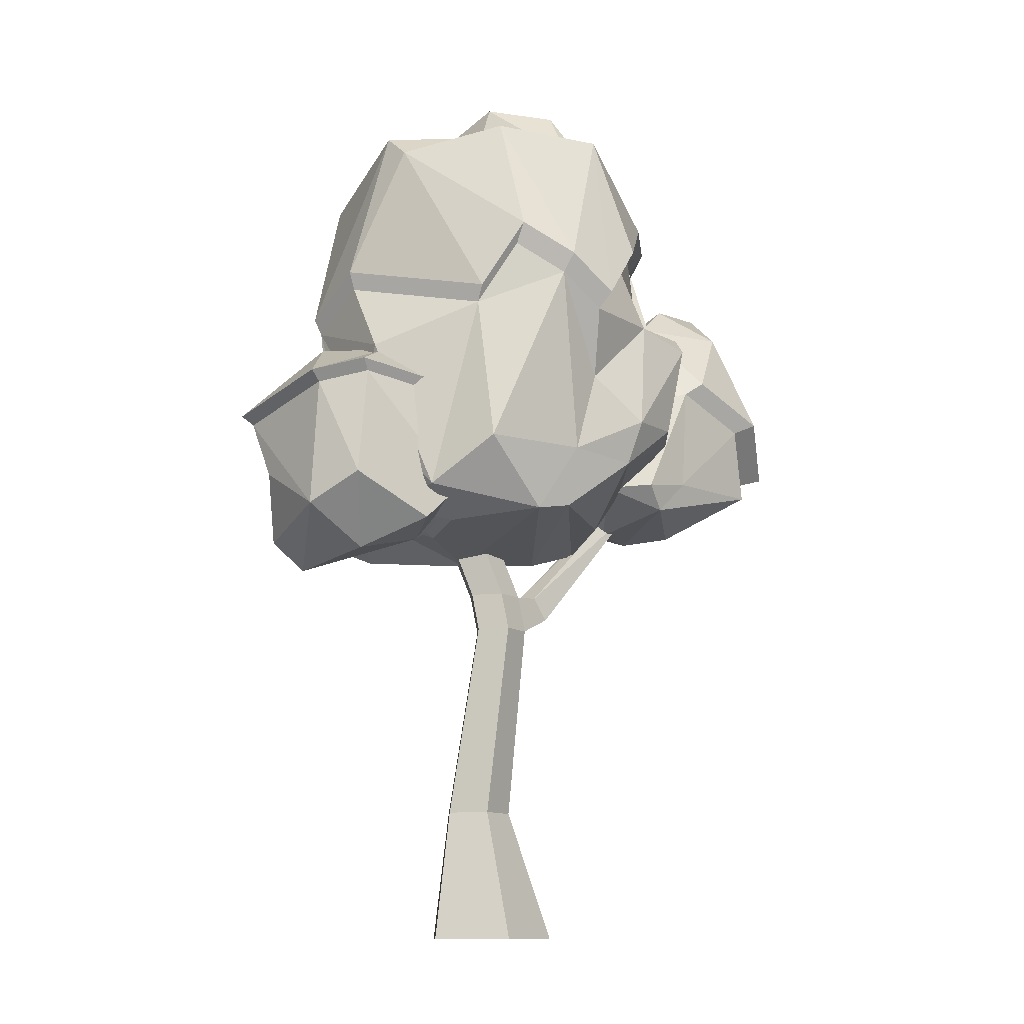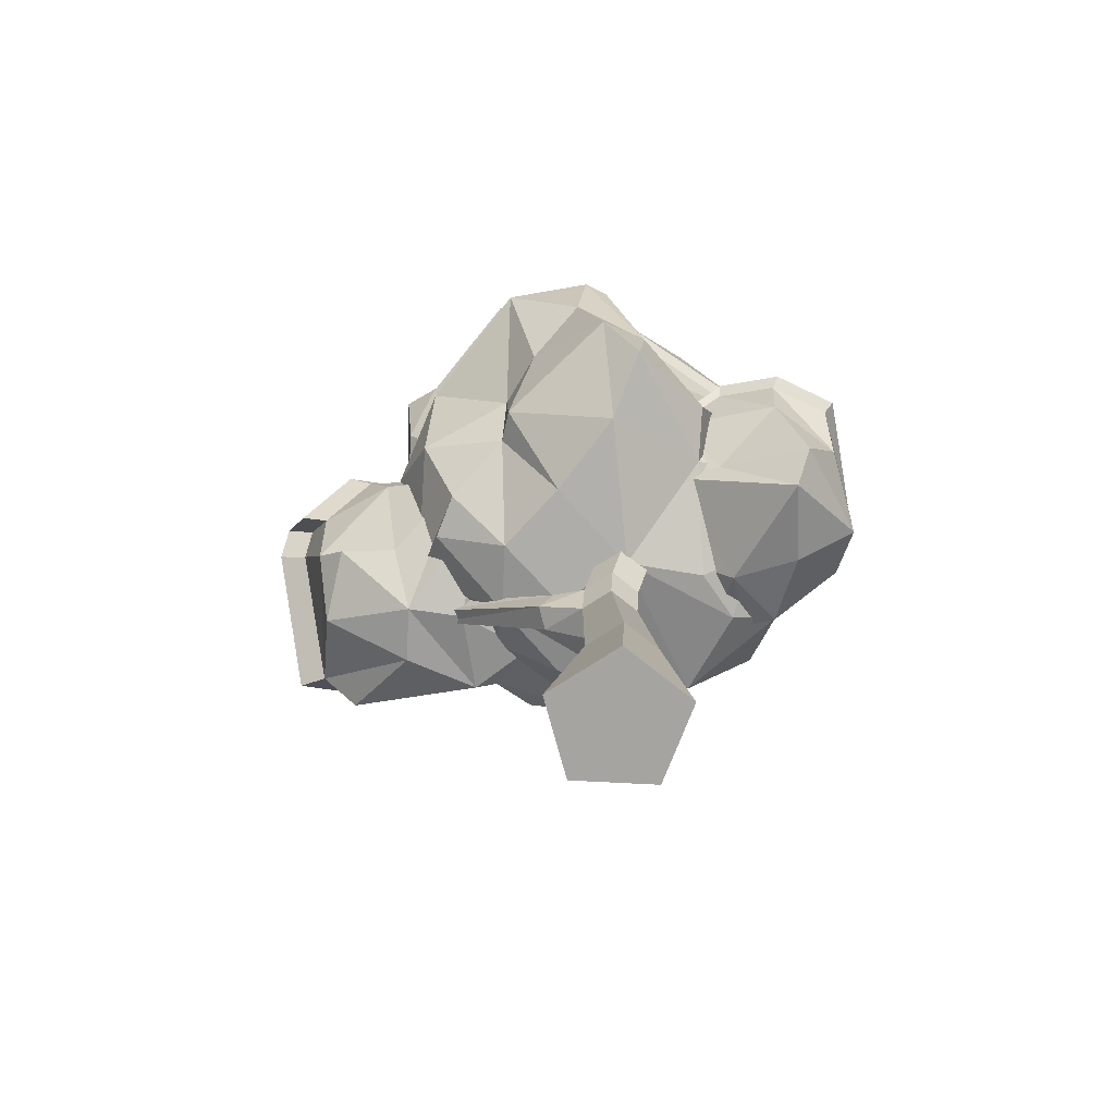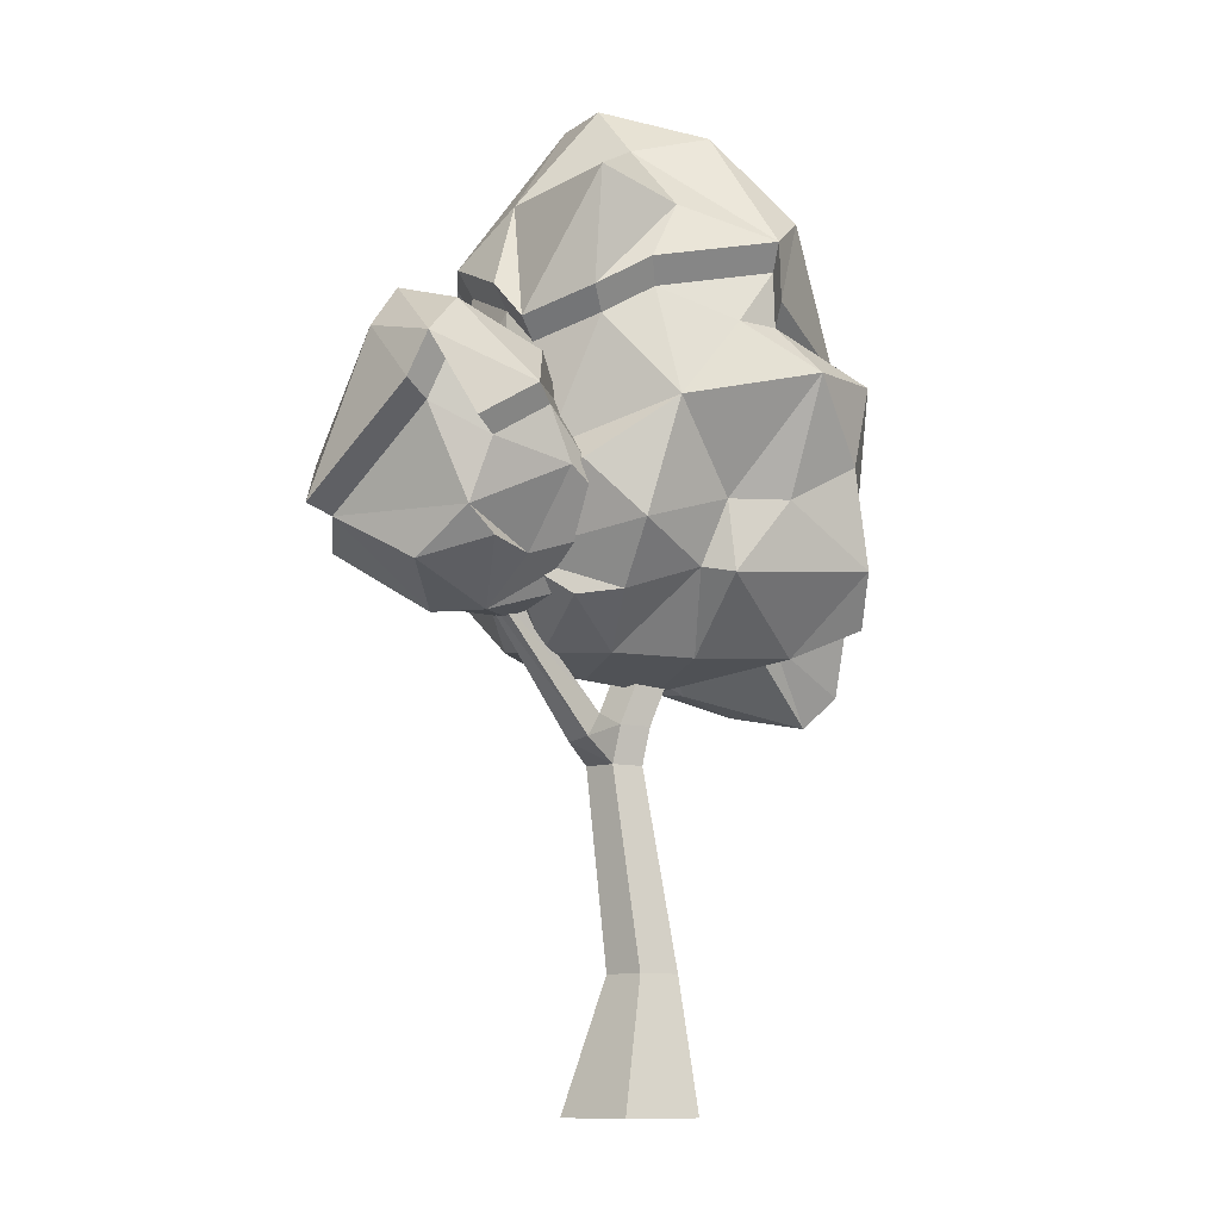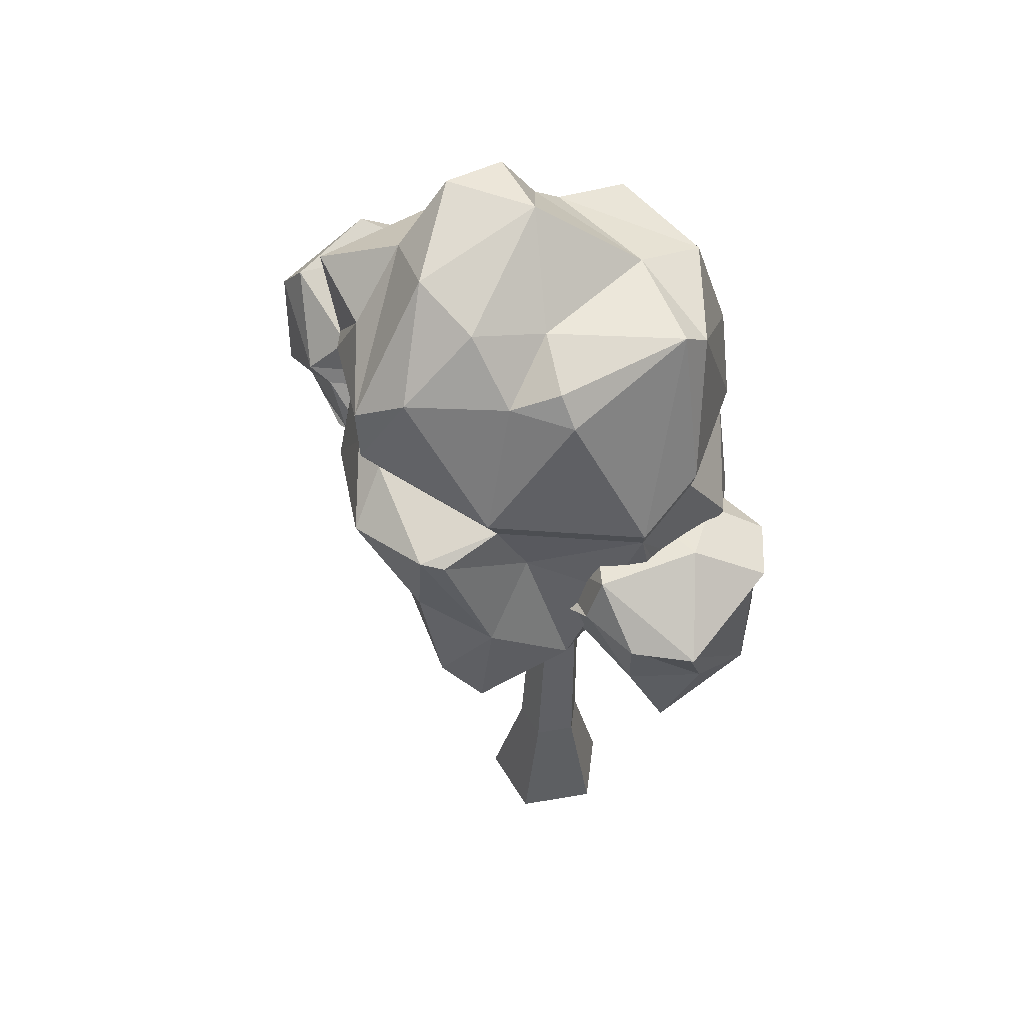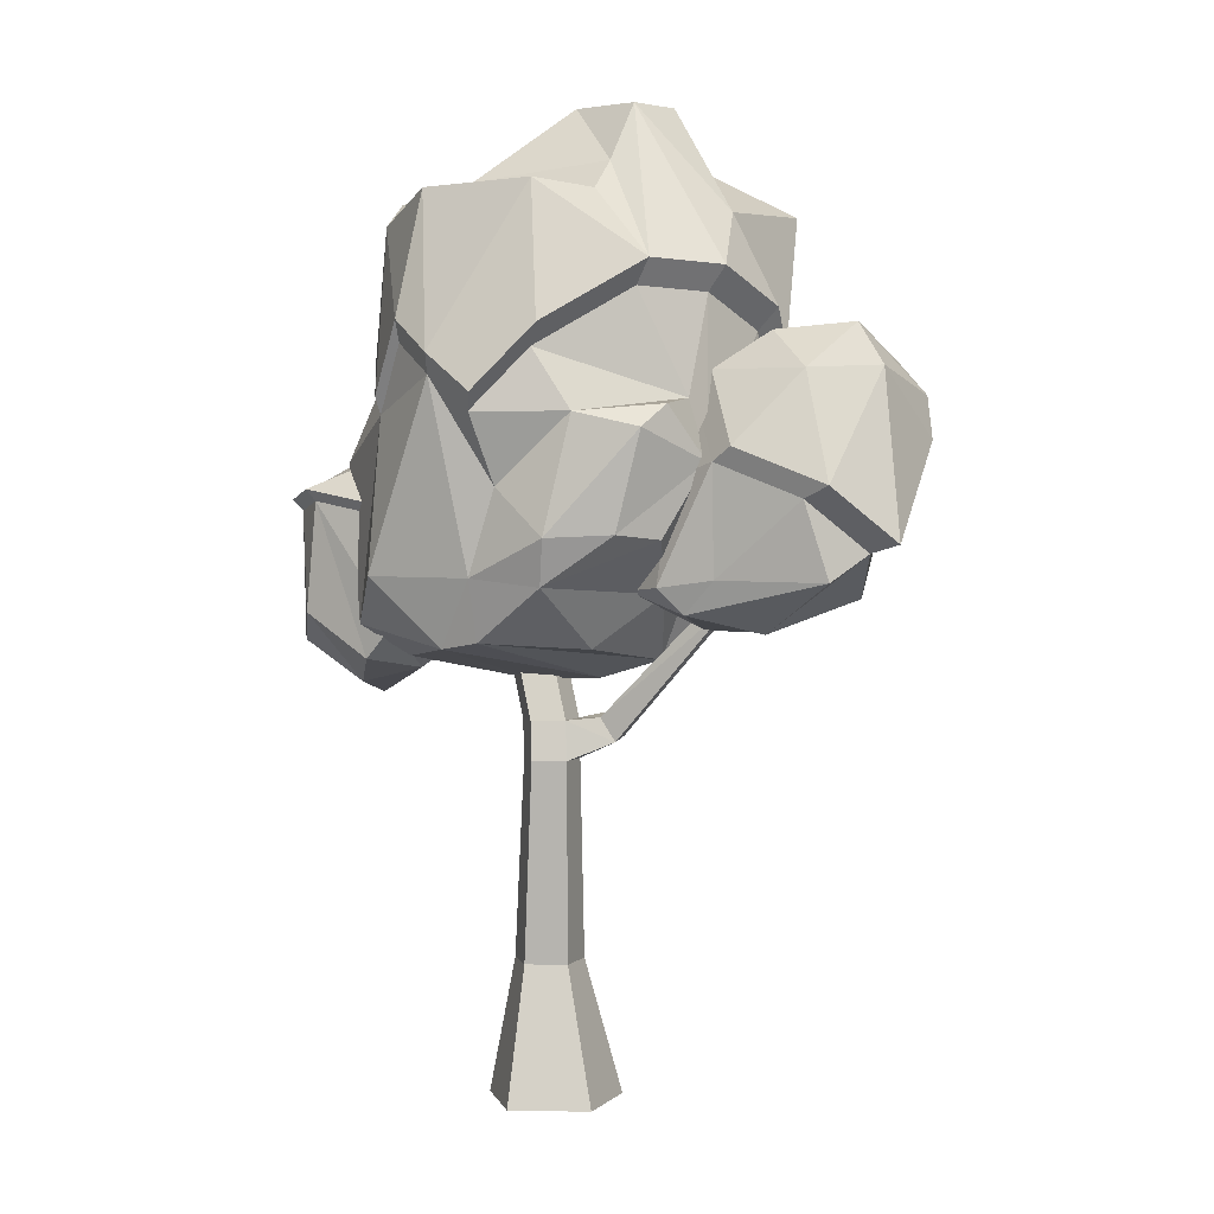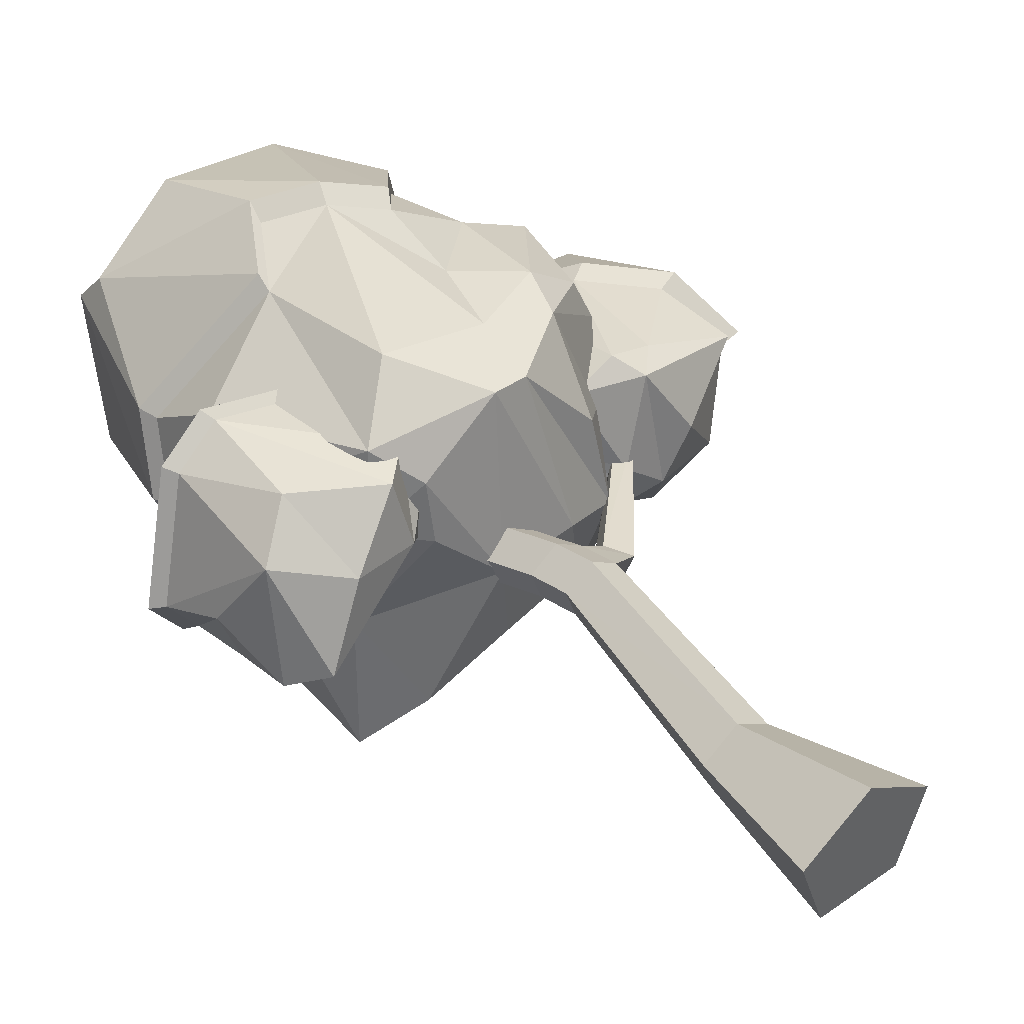
<metadata>
{"format":"obj","ext":"obj","renderer":"f3d","projection":"perspective","resolution":1024,"background":"white","views":[{"elev":-11.5,"azim":-21.9,"up":"+Y"},{"elev":-73.3,"azim":-147.6,"up":"+Y"},{"elev":-10.4,"azim":148.1,"up":"+Y"},{"elev":49.2,"azim":-119.6,"up":"+Y"},{"elev":2.7,"azim":39.2,"up":"+Y"},{"elev":43.9,"azim":-39.0,"up":"+Z"}]}
</metadata>
<code>
v -44.43 0 -12.8
v -60.05 0 33.47
v -20.87 0 62.63
v 18.97 0 34.37
v 4.405 0 -12.25
v -39.34 80.78 0.6834
v -47.47 80.78 24.77
v -27.08 80.78 39.94
v -6.343 80.78 25.23
v -13.92 80.78 0.9712
v -20.39 0 21.08
v -25.01 201.3 15.61
v -31.51 201.3 34.86
v -15.21 201.3 46.99
v 1.36 201.3 35.24
v -4.699 201.3 15.84
v -56.61 300.2 4.081
v -63.11 300.2 23.33
v -46.62 300.2 18.18
v -46.81 300.2 35.46
v -30.24 300.2 23.7
v -36.3 300.2 4.311
v -2.095 224.4 32.19
v -18.67 224.4 43.94
v -34.97 224.4 31.81
v -28.47 224.4 12.56
v -8.154 224.4 12.79
v 23.56 212.4 18.14
v 19.14 214.9 4.445
v 9.863 228.8 6.923
v 14.29 226.4 20.61
v 94.58 295.3 0.1383
v 92.71 295.4 -7.98
v 86.78 303 -8.234
v 88.65 303 -0.1157
v 79.79 364.6 -50.95
v 41.69 268.6 61.56
v -93.34 408.2 -116.6
v 60.86 438.5 -77.66
v 90.78 307.4 -29.1
v 13.38 249.2 18.18
v 100.3 403.9 68.73
v 95.29 387.4 -29.36
v 93.22 330.2 64.61
v -122.8 373.5 85.62
v 84.64 426.4 -43.51
v 74.06 353.7 -80.4
v -84.9 361.2 -114.3
v -103.9 282.6 -4.09
v 61.44 284.4 -50.44
v 23.67 258.1 -28.54
v 48.17 260.3 6.343
v -100.1 274 62.39
v 82.54 333.2 91.29
v 71.47 299.1 33.3
v 98.32 355.6 19.7
v 68.98 469.3 56.12
v -123.6 337.8 63.56
v -36.04 245.7 18.19
v 96.58 391.1 86.73
v 39.35 434.8 110.3
v -21.67 268.9 116
v -60.14 309.3 134.5
v -64.85 399.3 119
v 0.7216 272.8 111.5
v 2.974 309 120.8
v -12.38 420.3 136.5
v 51.65 331.5 115.4
v 60.58 399.8 101.8
v 17.92 359.2 115.9
v 14.03 399.8 132.8
v -127.6 418.5 54.58
v -30.72 467.2 -112.7
v -32.52 435.4 -111.7
v -101.4 404.4 -104.3
v 34.59 454.2 -91.7
v 29.38 389.1 -110
v -7.538 435.6 -112.7
v -46.51 405.8 -136.5
v -14.88 339.9 -89.27
v 42.89 321.8 -95.93
v 39.02 287.2 -66.72
v -18.46 298.5 -91.47
v -4.599 302.1 -77.27
v -112.3 332.2 -78.27
v -46.23 339.6 -105.4
v -98.85 304.1 -107.1
v -76.2 258.2 -61.3
v -110.1 274.6 -84.98
v -23.78 257 -41.71
v 44.58 304.5 109
v -70.45 256.4 53.16
v -71.08 262 88.68
v 107.4 372.5 42.66
v 91.66 447.4 -26.09
v 88.45 408 34.12
v -123 299.2 -29.07
v -126.4 348.8 -1.355
v -102.3 378 -47.29
v -125.8 298.7 55.57
v -134.2 308 34
v -137.6 397.3 14.82
v -99.81 414.6 -66.7
v -91.74 280.4 109
v -41.58 438.6 127.9
v 89.5 466.9 17.94
v -132.8 340.4 -19.48
v -56.09 281.3 39.95
v -60.48 276 86.79
v -165.3 333.4 -7.586
v -113.5 279.3 5.118
v -102.1 321.5 -21.88
v -86.15 284.9 -1.764
v -168 252.5 17.41
v -64.82 314 -4.508
v -85.8 253.2 63.77
v -69.21 362.3 64.13
v -160.2 344.9 87.62
v -72.05 280 102.9
v -84.14 342.3 98.06
v -113.4 364.1 78.05
v -133.1 350.8 103.7
v -185.1 328.7 23.01
v -161.3 299.7 -4.513
v -151.1 233.4 28.41
v -126.2 243.5 72.15
v -139.3 285.6 105.3
v -163.1 267.7 82.68
v -177.9 293.1 38.46
v -92.67 259.8 102.9
v -33.76 336.5 43.12
v -49.06 361.5 31.36
v 120.9 277.2 6.388
v 36.42 321.4 -66.66
v 162.7 376.7 -66.06
v 122.8 307.1 -70.09
v 57.98 391.6 9.378
v 96.45 288.8 48.8
v 97.35 379.3 -84.47
v 139.9 321.9 -72.12
v 28.1 297.9 -50
v 38.61 303.6 -7.938
v 75.17 277.9 0.9565
v 154.4 296.5 -38.57
v 185.1 323 -0.2197
v 56.31 383.5 -34.92
v 85.06 303.9 58.98
v 85 363.9 44.72
v 116.7 372.5 50.58
v 115.2 308.3 46.75
v 164.1 352.7 32.54
v 85.78 412.7 25.5
v 131.7 358 -83.03
v 82.58 348.5 -82.27
v 92.67 303.2 -53.44
v 100.9 276.3 -21.86
v 56.81 301.3 48.63
v 34.17 313.9 22.09
v 174.1 307.5 22.33
v 37.64 339.1 -20.46
v 39.04 365.7 1.258
v 154.7 400.4 -73.37
v 47.04 447.4 114.9
v 20.03 410 138.8
v 27.26 527.9 95.8
v -8.134 431.9 142.8
v -44.35 526.4 105.8
v 78.64 484.2 57.05
v 39.71 524.6 56.41
v -64.11 409.5 124.1
v -131 430 55.41
v -101.1 510.3 76.23
v -39.28 451.5 133.7
v -42.46 532.8 65.82
v -106 524.8 57.71
v -65.86 529.7 -14.14
v 33.92 542.2 35.61
v 31.56 577.5 11.17
v -14.09 578.3 7.735
v 31.46 578.3 -26.41
v -16.59 557 -70.86
v -55.53 539.5 -58.02
v 81.42 514.1 -15.77
v 30.76 543.4 -60.33
v -86.77 502.4 -50.67
v -27.7 481.9 -123
v -54.16 502.8 -103.1
v -29.62 448 -121.9
v -101.4 425.8 -73.94
v 22.34 502.9 -95.14
v 41.96 468.1 -100.6
v 70.75 518 -94.54
v 69.97 451.3 -85.63
v 95.34 438.4 -49.21
v 102.8 460.8 -30.63
v 100.5 481.6 16.33
v -141.7 407.3 13.01
v -114.6 497.1 -22.62
v -101.3 514.6 -24.25
v -84.68 348.7 101.8
v -136.9 357.8 107.8
v -115.9 372 80.44
v -165.8 351.4 90.65
v -146.2 376.3 49.15
v -68.76 370.1 65.59
v -192.4 334.2 21.74
v -138.1 374.4 -13.96
v -171.2 339.2 -10.89
v -136.6 346.6 -23.58
v -103.9 326.5 -26.14
v -64.06 318.5 -7.611
v -47.26 369.2 30.64
v 180.1 359.8 31.9
v 129.5 381 51.14
v 155.4 423.4 18.23
v 176.9 425.8 -25.96
v 96.55 423.7 24.39
v 121.3 445.9 0.8616
v 160.2 450.1 -24.98
v 66.9 401.2 7.199
v 150.8 432.4 -76.5
v 95.11 412.5 -72.01
v 170.1 410.7 -81.05
v 108.9 388.1 -92.89
v 65.13 392.6 -40.05
v 145.6 365.5 -91.36
v 178.5 385.4 -73.26
v 202.5 328.1 -3.038
f 2 7 1
f 1 7 6
f 3 8 2
f 2 8 7
f 4 9 3
f 3 9 8
f 4 5 9
f 9 5 10
f 5 1 10
f 10 1 6
f 2 1 11
f 3 2 11
f 4 3 11
f 5 4 11
f 1 5 11
f 17 18 19
f 18 20 19
f 20 21 19
f 21 22 19
f 22 17 19
f 6 7 12
f 12 7 13
f 7 8 13
f 13 8 14
f 8 9 14
f 14 9 15
f 10 16 9
f 9 16 15
f 6 12 10
f 10 12 16
f 13 25 12
f 12 25 26
f 14 24 13
f 13 24 25
f 15 23 14
f 14 23 24
f 32 33 35
f 35 33 34
f 16 12 27
f 27 12 26
f 23 21 24
f 24 21 20
f 24 20 25
f 25 20 18
f 26 25 17
f 17 25 18
f 27 26 22
f 22 26 17
f 23 27 21
f 21 27 22
f 15 16 28
f 28 16 29
f 16 27 29
f 29 27 30
f 23 31 27
f 27 31 30
f 15 28 23
f 23 28 31
f 28 29 32
f 32 29 33
f 29 30 33
f 33 30 34
f 31 35 30
f 30 35 34
f 28 32 31
f 31 32 35
f 104 62 63
f 62 66 63
f 64 63 67
f 63 66 67
f 104 64 45
f 104 63 64
f 62 65 66
f 65 91 66
f 91 54 68
f 66 91 68
f 68 69 70
f 68 60 69
f 67 66 70
f 66 68 70
f 70 69 71
f 67 70 71
f 71 69 61
f 164 163 165
f 166 164 165
f 166 165 167
f 163 168 165
f 165 168 169
f 167 165 169
f 45 64 72
f 171 170 172
f 64 67 105
f 173 166 167
f 170 173 172
f 172 173 167
f 167 169 174
f 172 167 174
f 175 172 174
f 175 174 176
f 174 169 177
f 177 178 179
f 174 177 179
f 179 180 181
f 176 174 179
f 176 179 182
f 169 168 177
f 177 168 178
f 178 183 180
f 179 178 180
f 180 183 184
f 180 184 181
f 182 179 181
f 176 182 185
f 181 184 186
f 187 181 186
f 182 181 187
f 185 182 187
f 187 186 188
f 189 187 188
f 73 78 74
f 74 78 79
f 38 74 79
f 103 74 38
f 103 38 75
f 184 190 186
f 190 191 186
f 184 192 190
f 190 192 193
f 190 193 191
f 39 46 36
f 76 39 77
f 77 39 36
f 73 76 78
f 78 76 77
f 78 77 79
f 79 77 80
f 80 81 84
f 80 77 81
f 80 84 83
f 77 36 47
f 77 47 81
f 47 40 81
f 84 81 82
f 83 84 90
f 75 38 85
f 38 79 48
f 85 38 48
f 85 48 87
f 79 86 48
f 79 80 86
f 86 80 83
f 48 86 87
f 86 83 87
f 87 83 88
f 87 88 89
f 85 87 89
f 88 59 49
f 97 89 49
f 89 88 49
f 83 90 88
f 88 90 59
f 49 59 92
f 84 51 90
f 84 82 51
f 82 50 51
f 51 50 52
f 51 52 41
f 90 51 59
f 59 51 41
f 41 65 62
f 59 41 62
f 41 52 65
f 65 52 37
f 65 37 91
f 37 55 91
f 49 92 53
f 59 62 93
f 92 59 93
f 93 62 104
f 53 92 93
f 53 93 104
f 91 55 44
f 91 44 54
f 44 55 94
f 55 56 94
f 68 54 60
f 54 44 94
f 54 94 60
f 60 94 42
f 60 42 69
f 37 52 55
f 52 40 56
f 55 52 56
f 52 50 40
f 50 82 40
f 82 81 40
f 40 47 36
f 56 36 43
f 56 40 36
f 56 43 94
f 94 43 95
f 43 46 95
f 43 36 46
f 194 192 183
f 194 193 192
f 183 192 184
f 195 183 196
f 195 194 183
f 69 42 96
f 69 96 61
f 61 96 57
f 42 94 96
f 96 94 106
f 94 95 106
f 96 106 57
f 196 183 178
f 168 196 178
f 89 97 85
f 49 101 98
f 97 49 98
f 98 101 102
f 85 97 99
f 85 99 75
f 97 98 99
f 99 98 102
f 49 100 101
f 49 53 100
f 100 53 58
f 53 104 58
f 58 104 45
f 58 45 102
f 101 100 102
f 100 58 102
f 102 45 72
f 171 172 175
f 197 175 198
f 198 175 199
f 197 171 175
f 199 175 176
f 75 99 103
f 103 99 102
f 197 198 189
f 199 176 185
f 198 199 185
f 189 198 185
f 187 189 185
f 119 120 122
f 130 119 122
f 130 122 127
f 109 131 119
f 119 131 117
f 119 117 120
f 120 117 121
f 201 200 202
f 201 202 203
f 202 204 203
f 202 205 204
f 203 204 206
f 206 204 207
f 206 207 208
f 123 110 129
f 129 110 124
f 208 207 209
f 124 107 112
f 110 107 124
f 124 112 111
f 111 112 113
f 129 124 114
f 124 111 114
f 114 111 125
f 111 113 125
f 125 113 116
f 126 125 116
f 113 115 108
f 113 108 116
f 116 108 109
f 126 116 130
f 116 109 119
f 116 119 130
f 109 108 131
f 108 115 131
f 131 115 132
f 131 132 117
f 113 112 115
f 210 209 211
f 212 211 207
f 211 209 207
f 212 207 204
f 212 204 205
f 126 128 125
f 125 128 114
f 114 128 129
f 126 130 127
f 126 127 128
f 128 127 118
f 128 118 123
f 118 127 122
f 129 128 123
f 138 150 147
f 147 149 148
f 147 150 149
f 157 148 137
f 157 147 148
f 138 159 150
f 150 159 151
f 150 151 149
f 214 213 215
f 213 216 215
f 148 149 152
f 217 214 215
f 217 215 218
f 215 219 218
f 137 148 152
f 220 217 218
f 218 219 221
f 220 218 222
f 215 216 219
f 219 216 223
f 219 223 221
f 221 223 224
f 220 222 225
f 222 218 221
f 222 221 224
f 139 154 134
f 222 224 225
f 146 139 134
f 162 135 153
f 224 223 226
f 139 153 154
f 153 140 154
f 154 140 155
f 155 140 136
f 160 146 134
f 134 154 155
f 160 134 141
f 141 143 142
f 141 134 156
f 141 156 143
f 134 155 156
f 155 136 156
f 156 136 144
f 143 156 138
f 156 133 138
f 156 144 133
f 158 142 143
f 158 143 157
f 143 138 157
f 157 138 147
f 138 133 159
f 159 133 145
f 159 145 151
f 133 144 145
f 136 140 144
f 145 144 140
f 145 140 135
f 140 153 135
f 227 223 216
f 213 228 216
f 228 227 216
f 141 142 160
f 142 158 161
f 160 142 161
f 161 146 160
f 158 157 161
f 161 157 137
f 161 137 146
f 71 61 164
f 164 61 163
f 71 164 67
f 67 164 166
f 61 57 163
f 163 57 168
f 64 170 72
f 72 170 171
f 67 166 105
f 105 166 173
f 64 105 170
f 170 105 173
f 74 188 73
f 73 188 186
f 103 189 74
f 74 189 188
f 76 73 191
f 191 73 186
f 39 76 193
f 193 76 191
f 46 39 194
f 194 39 193
f 95 195 106
f 106 195 196
f 46 194 95
f 95 194 195
f 57 106 168
f 168 106 196
f 102 72 197
f 197 72 171
f 102 197 103
f 103 197 189
f 120 200 122
f 122 200 201
f 120 121 200
f 200 121 202
f 122 201 118
f 118 201 203
f 117 205 121
f 121 205 202
f 118 203 123
f 123 203 206
f 110 123 208
f 208 123 206
f 107 110 209
f 209 110 208
f 112 107 210
f 210 107 209
f 115 112 211
f 211 112 210
f 115 211 132
f 132 211 212
f 117 132 205
f 205 132 212
f 149 151 214
f 214 151 213
f 149 214 152
f 152 214 217
f 137 152 220
f 220 152 217
f 137 220 146
f 146 220 225
f 146 225 139
f 139 225 224
f 153 226 162
f 162 226 223
f 139 224 153
f 153 224 226
f 135 162 227
f 227 162 223
f 151 145 213
f 213 145 228
f 145 135 228
f 228 135 227

</code>
